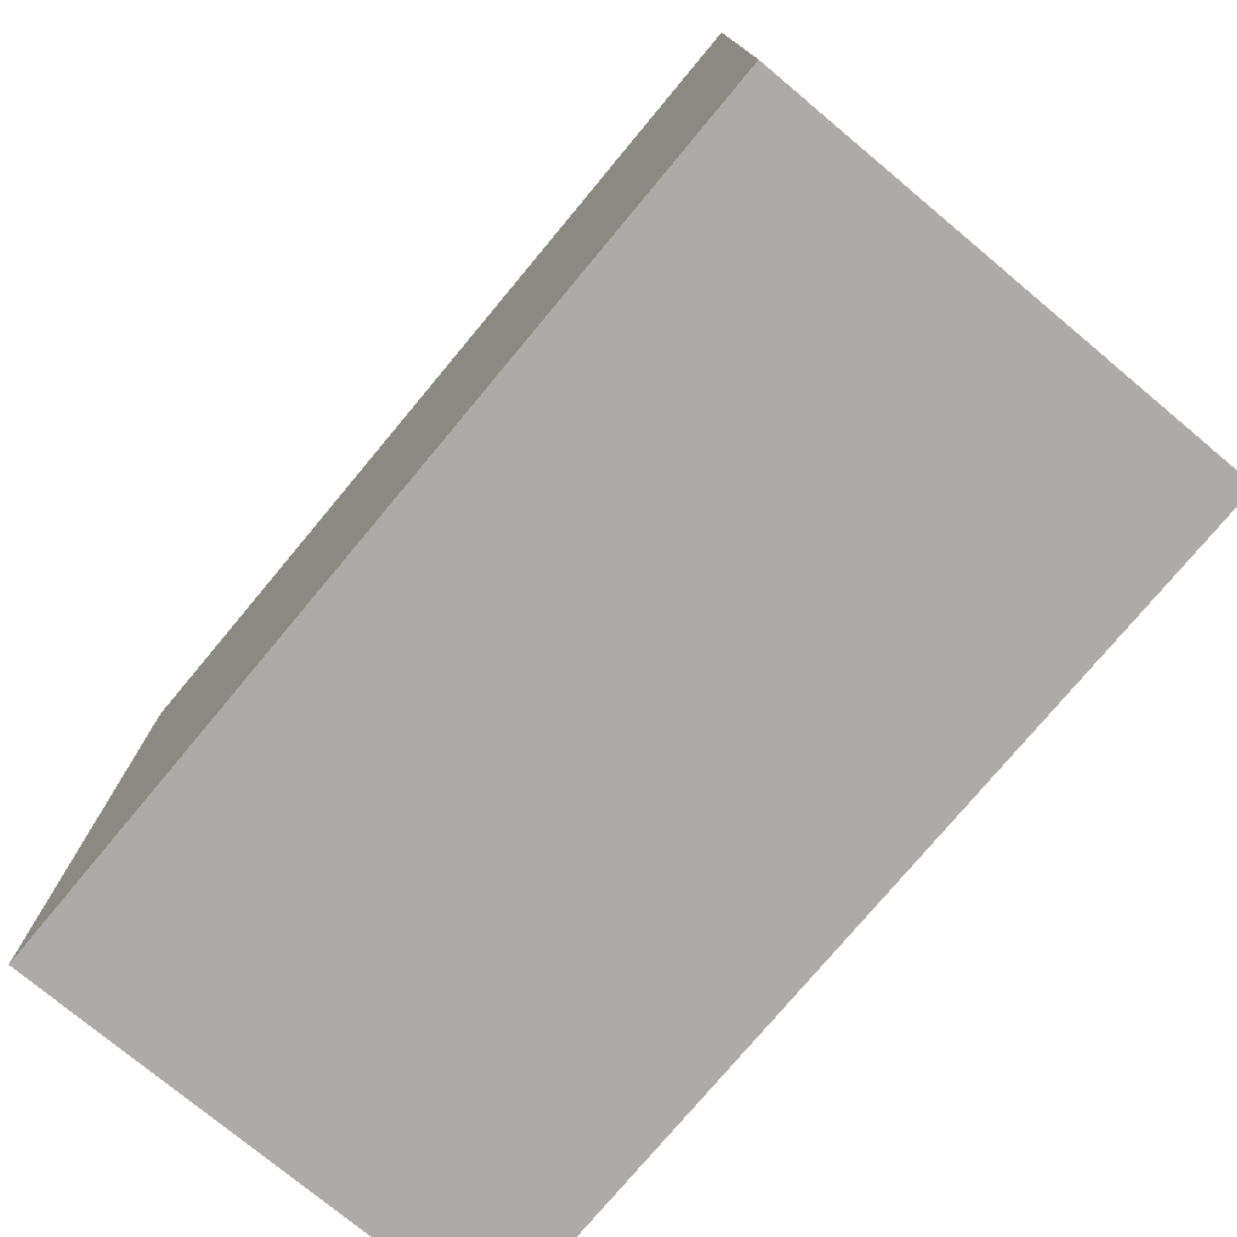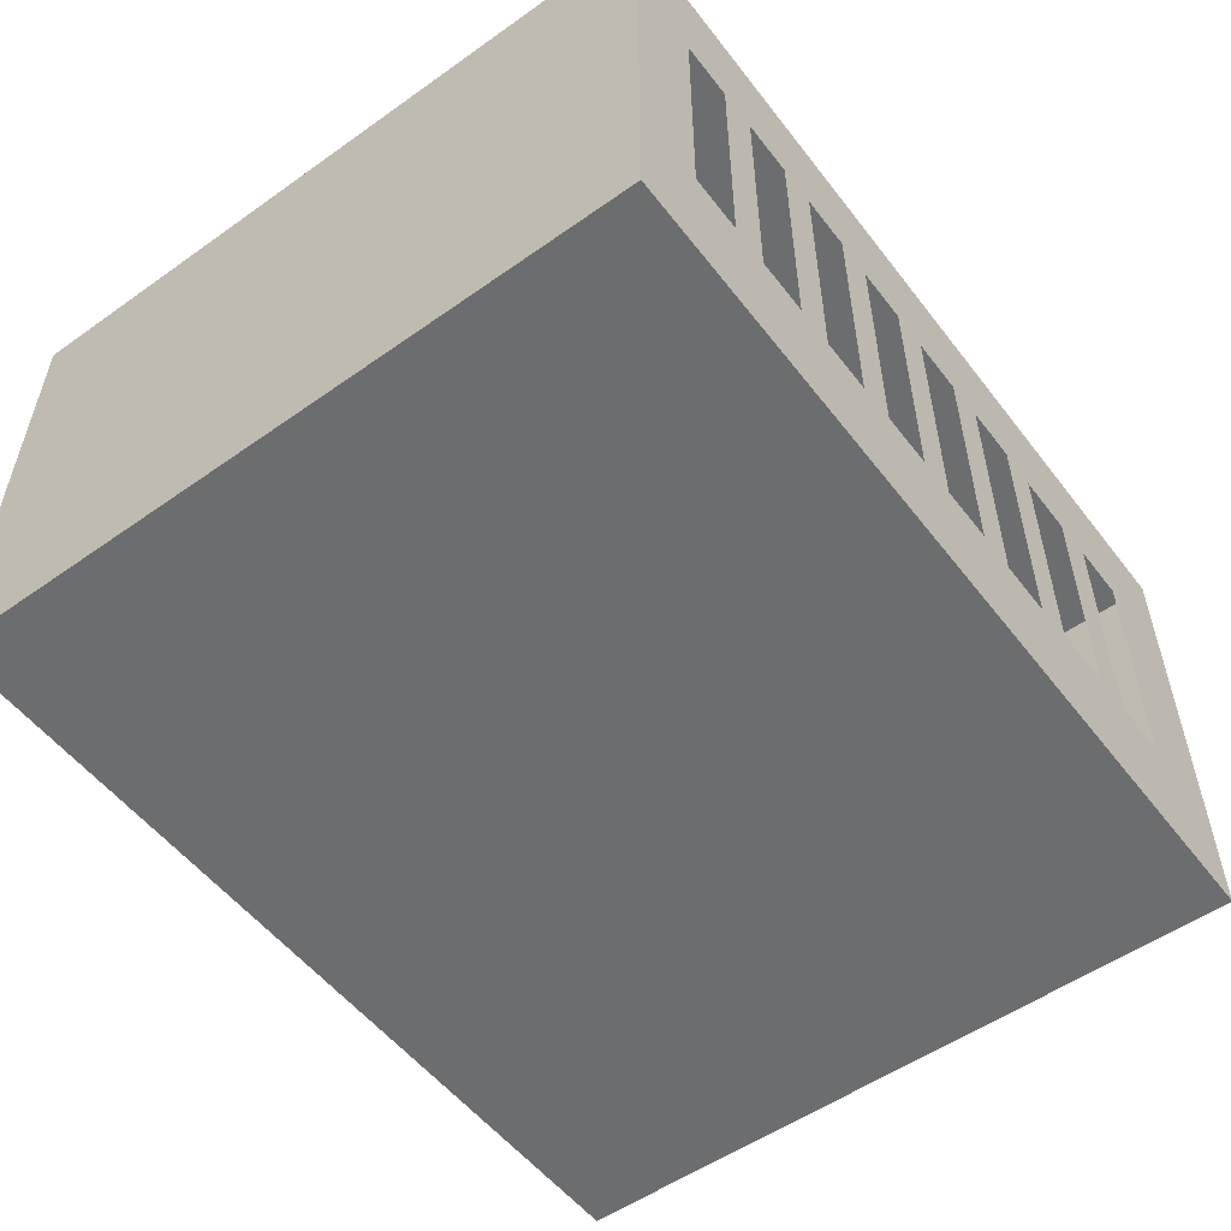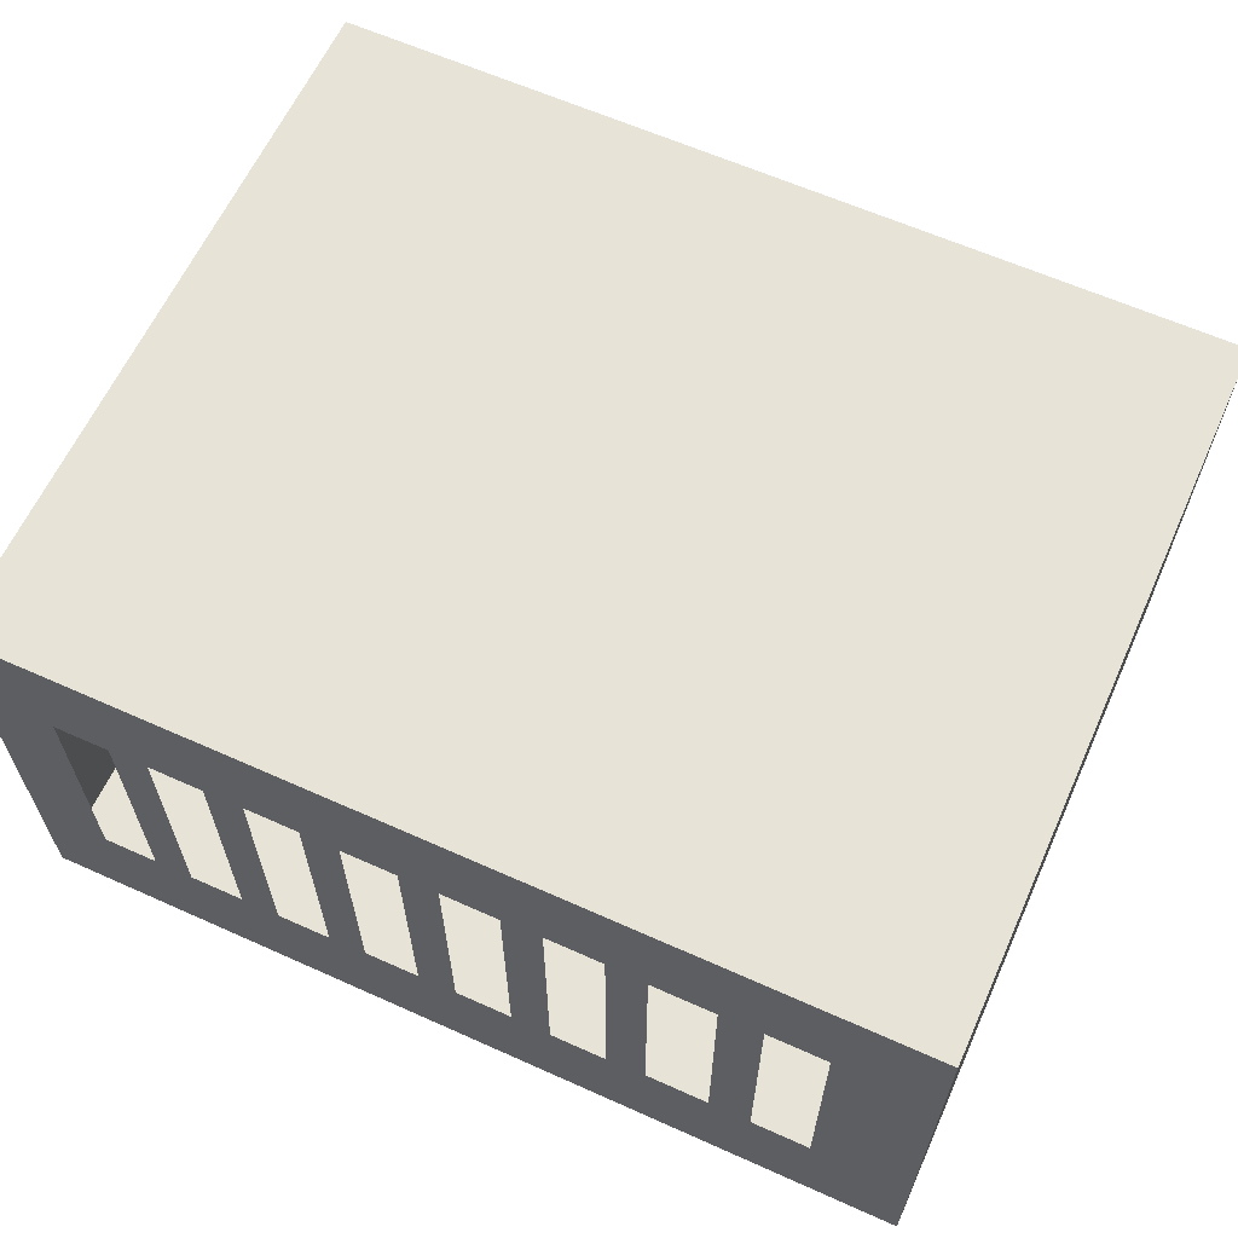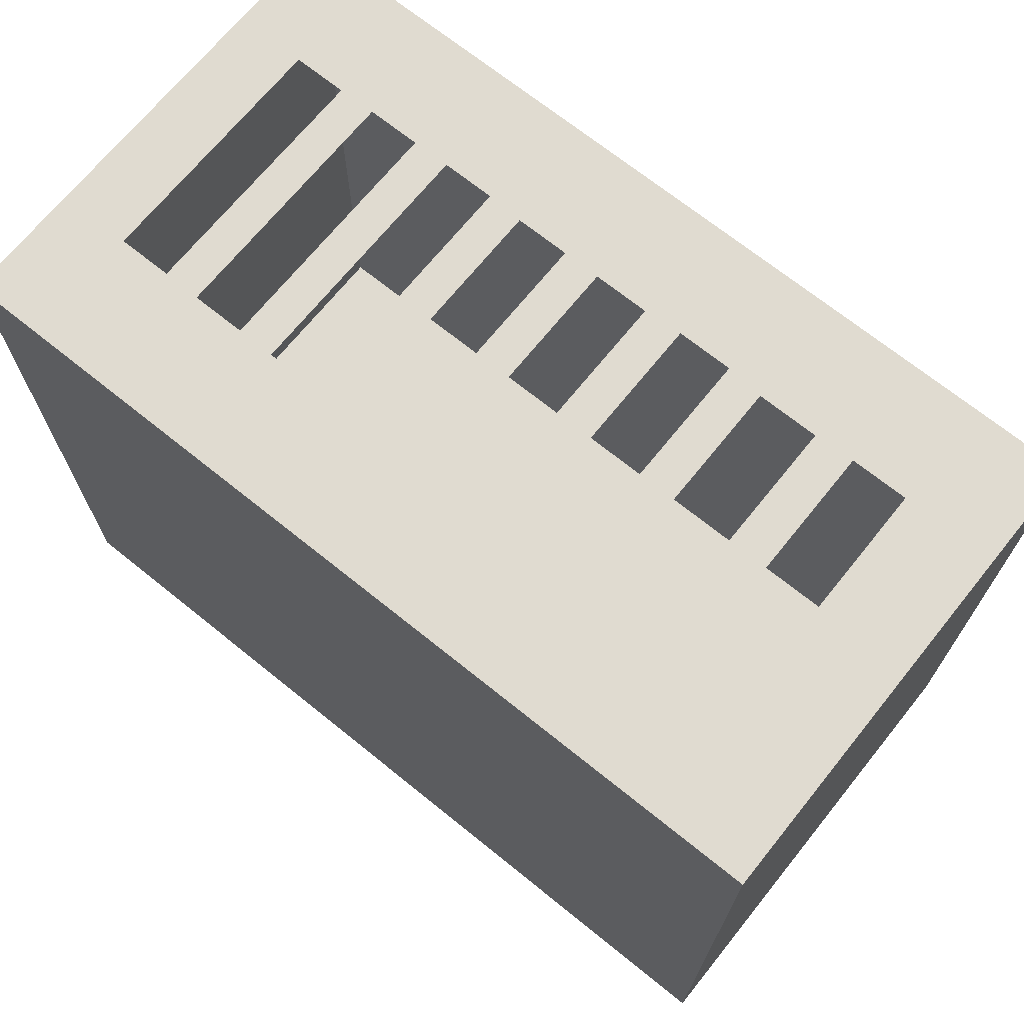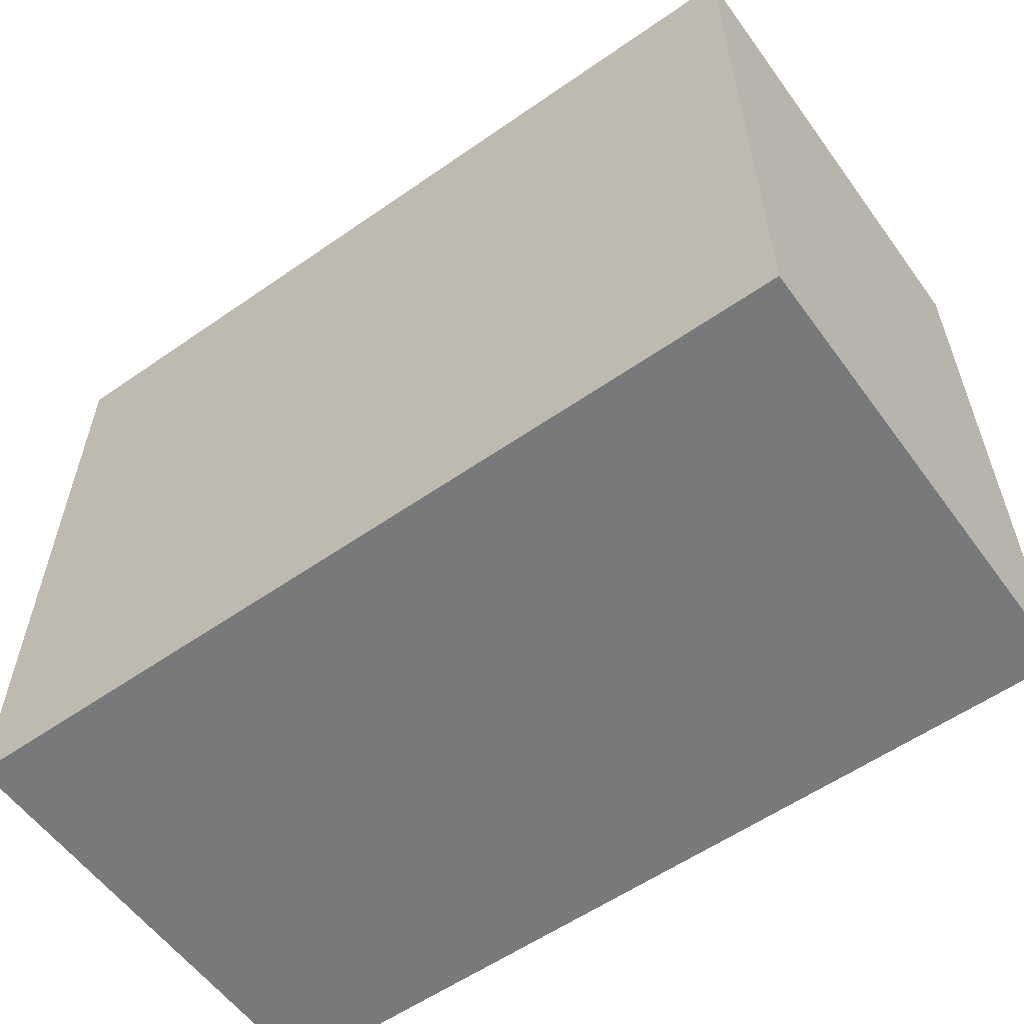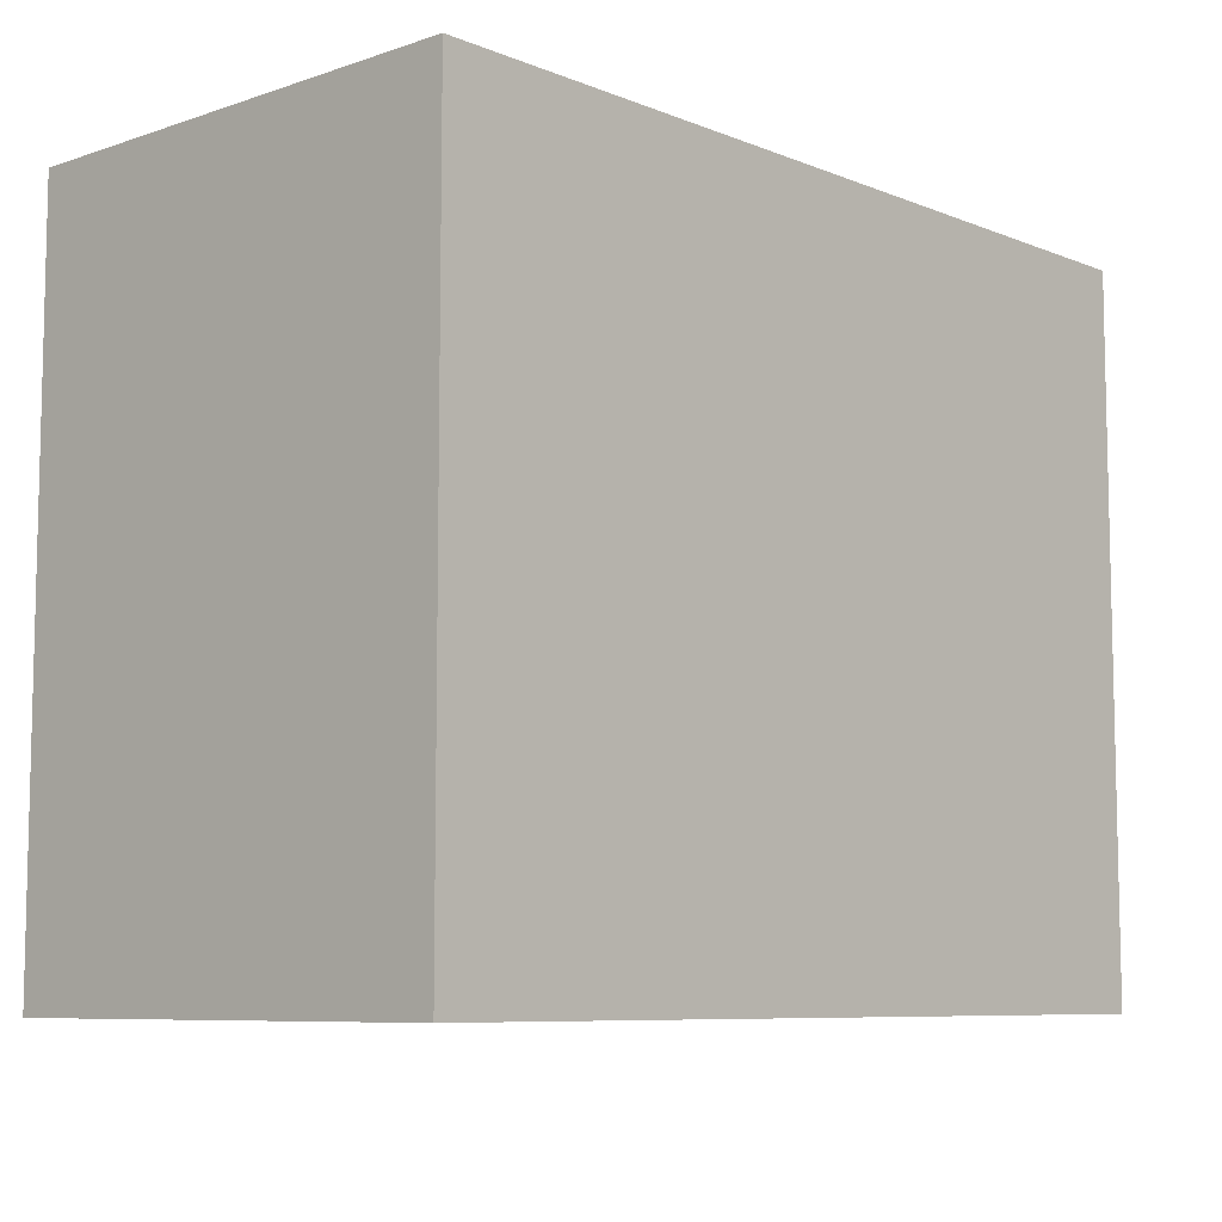
<metadata>
{"format":"obj","ext":"obj","renderer":"f3d","projection":"perspective","resolution":1024,"background":"white","views":[{"elev":-76.3,"azim":50.2,"up":"+Z"},{"elev":-53.9,"azim":-53.1,"up":"+Y"},{"elev":62.6,"azim":24.4,"up":"+Y"},{"elev":69.8,"azim":38.9,"up":"+Z"},{"elev":-57.7,"azim":-144.2,"up":"+Z"},{"elev":-8.0,"azim":-47.5,"up":"+Z"}]}
</metadata>
<code>
o Cube.004_Cube.006
v -15.07 -1.708 19.06
v -15.07 14.13 19.06
v -15.07 -1.708 -4.42
v -15.07 14.13 -4.42
v 14.17 -1.708 19.06
v 14.17 14.13 19.06
v 14.17 -1.708 -4.42
v 14.17 14.13 -4.42
v -12.79 -1.708 -4.42
v -12.79 14.13 -4.42
v -12.79 -1.708 19.06
v -12.79 14.13 19.06
v -10.7 14.13 -4.42
v -10.7 -1.708 19.06
v -10.7 -1.708 -4.42
v -10.7 14.13 19.06
v -9.767 14.13 -4.42
v -9.767 -1.708 19.06
v -9.767 -1.708 -4.42
v -9.767 14.13 19.06
v -7.677 14.13 -4.42
v -7.677 -1.708 19.06
v -7.677 -1.708 -4.42
v -7.677 14.13 19.06
v -6.792 14.13 -4.42
v -6.792 -1.708 19.06
v -6.792 -1.708 -4.42
v -6.792 14.13 19.06
v -4.615 14.13 -4.42
v -4.615 -1.708 19.06
v -4.615 -1.708 -4.42
v -4.615 14.13 19.06
v -3.756 14.13 -4.42
v -3.756 -1.708 19.06
v -3.756 -1.708 -4.42
v -3.756 14.13 19.06
v -1.622 14.13 -4.42
v -1.622 -1.708 19.06
v -1.622 -1.708 -4.42
v -1.622 14.13 19.06
v -0.7373 14.13 -4.42
v -0.7373 -1.708 19.06
v -0.7373 -1.708 -4.42
v -0.7373 14.13 19.06
v 1.528 14.13 -4.42
v 1.528 -1.708 19.06
v 1.528 -1.708 -4.42
v 1.528 14.13 19.06
v 2.385 14.13 -4.42
v 2.385 -1.708 19.06
v 2.385 -1.708 -4.42
v 2.385 14.13 19.06
v -15.07 10.78 19.06
v -15.07 10.78 -4.42
v 14.17 10.78 -4.42
v 14.17 10.78 19.06
v -12.64 10.52 19.06
v -12.79 10.78 -4.42
v -10.86 10.52 19.06
v -10.7 10.78 -4.42
v -9.605 10.54 19.06
v -9.767 10.78 -4.42
v -7.839 10.54 19.06
v -7.677 10.78 -4.42
v -6.581 10.55 19.06
v -6.792 10.78 -4.42
v -4.826 10.55 19.06
v -4.615 10.78 -4.42
v -3.587 10.48 19.06
v -3.756 10.78 -4.42
v -1.791 10.48 19.06
v -1.622 10.78 -4.42
v -0.5325 10.47 19.06
v -0.7373 10.78 -4.42
v 1.324 10.47 19.06
v 1.528 10.78 -4.42
v 2.612 10.55 19.06
v 2.385 10.78 -4.42
v -15.07 1.992 -4.42
v 14.17 1.992 -4.42
v 14.17 1.992 19.06
v -12.64 2.255 19.06
v -12.79 1.992 -4.42
v -10.86 2.255 19.06
v -10.7 1.992 -4.42
v -9.605 2.232 19.06
v -9.767 1.992 -4.42
v -7.839 2.232 19.06
v -7.677 1.992 -4.42
v -6.581 2.219 19.06
v -6.792 1.992 -4.42
v -4.826 2.219 19.06
v -4.615 1.992 -4.42
v -3.587 2.293 19.06
v -3.756 1.992 -4.42
v -1.791 2.293 19.06
v -1.622 1.992 -4.42
v -0.5325 2.303 19.06
v -0.7373 1.992 -4.42
v 1.324 2.303 19.06
v 1.528 1.992 -4.42
v 2.612 2.219 19.06
v 2.385 1.992 -4.42
v -15.07 1.992 19.06
v 4.687 14.13 -4.42
v 4.687 -1.708 19.06
v 4.687 -1.708 -4.42
v 4.687 14.13 19.06
v 4.461 10.55 19.06
v 4.687 10.78 -4.42
v 4.687 1.992 -4.42
v 4.461 2.219 19.06
v 5.557 14.13 -4.42
v 5.557 -1.708 19.06
v 5.557 10.78 -4.42
v 5.557 1.992 -4.42
v 5.557 -1.708 -4.42
v 5.557 14.13 19.06
v 5.732 10.42 19.06
v 5.732 2.353 19.06
v 7.95 14.13 -4.42
v 7.95 -1.708 19.06
v 7.95 10.78 -4.42
v 7.95 1.992 -4.42
v 7.95 -1.708 -4.42
v 7.95 14.13 19.06
v 7.776 10.42 19.06
v 7.776 2.353 19.06
v 8.898 14.13 -4.42
v 8.898 -1.708 19.06
v 8.898 10.78 -4.42
v 8.898 1.992 -4.42
v 8.898 -1.708 -4.42
v 8.898 14.13 19.06
v 9.123 10.48 19.06
v 9.123 2.291 19.06
v 11.25 14.13 -4.42
v 11.25 -1.708 19.06
v 11.25 10.78 -4.42
v 11.25 1.992 -4.42
v 11.25 -1.708 -4.42
v 11.25 14.13 19.06
v 11.03 10.48 19.06
v 11.03 2.291 19.06
v -10.7 10.78 19.06
v -12.79 10.78 19.06
v -12.79 1.992 19.06
v -10.7 1.992 19.06
v -10.7 10.78 19.06
v -12.79 10.78 19.06
v -12.79 1.992 19.06
v -10.7 1.992 19.06
v -7.677 10.78 19.06
v -9.767 10.78 19.06
v -9.767 1.992 19.06
v -7.677 1.992 19.06
v -4.615 10.78 19.06
v -6.792 10.78 19.06
v -6.792 1.992 19.06
v -4.615 1.992 19.06
v -1.622 10.78 19.06
v -3.756 10.78 19.06
v -3.756 1.992 19.06
v -1.622 1.992 19.06
v 1.528 10.78 19.06
v -0.7373 10.78 19.06
v -0.7373 1.992 19.06
v 1.528 1.992 19.06
v 4.687 10.78 19.06
v 2.385 10.78 19.06
v 2.385 1.992 19.06
v 4.687 1.992 19.06
v 7.95 10.78 19.06
v 5.557 10.78 19.06
v 7.95 1.992 19.06
v 5.557 1.992 19.06
v 11.25 10.78 19.06
v 8.898 10.78 19.06
v 11.25 1.992 19.06
v 8.898 1.992 19.06
v -1 0 1
v -0.7778 0 1
v -0.5556 0 1
v -0.3333 0 1
v -0.1111 0 1
v 0.1111 0 1
v 0.3333 0 1
v 0.5556 0 1
v 0.7778 0 1
v 1 0 1
v -1 0 0.7778
v -0.7778 0 0.7778
v -0.5556 0 0.7778
v -0.3333 0 0.7778
v -0.1111 0 0.7778
v 0.1111 0 0.7778
v 0.3333 0 0.7778
v 0.5556 0 0.7778
v 0.7778 0 0.7778
v 1 0 0.7778
v -1 0 0.5556
v -0.7778 0 0.5556
v -0.5556 0 0.5556
v -0.3333 0 0.5556
v -0.1111 0 0.5556
v 0.1111 0 0.5556
v 0.3333 0 0.5556
v 0.5556 0 0.5556
v 0.7778 0 0.5556
v 1 0 0.5556
v -1 0 0.3333
v -0.7778 0 0.3333
v -0.5556 0 0.3333
v -0.3333 0 0.3333
v -0.1111 0 0.3333
v 0.1111 0 0.3333
v 0.3333 0 0.3333
v 0.5556 0 0.3333
v 0.7778 0 0.3333
v 1 0 0.3333
v -1 0 0.1111
v -0.7778 0 0.1111
v -0.5556 0 0.1111
v -0.3333 0 0.1111
v -0.1111 0 0.1111
v 0.1111 0 0.1111
v 0.3333 0 0.1111
v 0.5556 0 0.1111
v 0.7778 0 0.1111
v 1 0 0.1111
v -1 0 -0.1111
v -0.7778 0 -0.1111
v -0.5556 0 -0.1111
v -0.3333 0 -0.1111
v -0.1111 0 -0.1111
v 0.1111 0 -0.1111
v 0.3333 0 -0.1111
v 0.5556 0 -0.1111
v 0.7778 0 -0.1111
v 1 0 -0.1111
v -1 0 -0.3333
v -0.7778 0 -0.3333
v -0.5556 0 -0.3333
v -0.3333 0 -0.3333
v -0.1111 0 -0.3333
v 0.1111 0 -0.3333
v 0.3333 0 -0.3333
v 0.5556 0 -0.3333
v 0.7778 0 -0.3333
v 1 0 -0.3333
v -1 0 -0.5556
v -0.7778 0 -0.5556
v -0.5556 0 -0.5556
v -0.3333 0 -0.5556
v -0.1111 0 -0.5556
v 0.1111 0 -0.5556
v 0.3333 0 -0.5556
v 0.5556 0 -0.5556
v 0.7778 0 -0.5556
v 1 0 -0.5556
v -1 0 -0.7778
v -0.7778 0 -0.7778
v -0.5556 0 -0.7778
v -0.3333 0 -0.7778
v -0.1111 0 -0.7778
v 0.1111 0 -0.7778
v 0.3333 0 -0.7778
v 0.5556 0 -0.7778
v 0.7778 0 -0.7778
v 1 0 -0.7778
v -1 0 -1
v -0.7778 0 -1
v -0.5556 0 -1
v -0.3333 0 -1
v -0.1111 0 -1
v 0.1111 0 -1
v 0.3333 0 -1
v 0.5556 0 -1
v 0.7778 0 -1
v 1 0 -1
f 53 54 4 2
f 139 55 8 137
f 55 56 6 8
f 146 53 2 12
f 141 138 5 7
f 10 12 2 4
f 13 16 12 10
f 3 1 11 9
f 145 146 12 16
f 54 58 10 4
f 154 145 16 20
f 17 20 16 13
f 9 11 14 15
f 58 60 13 10
f 21 24 20 17
f 153 154 20 24
f 15 14 18 19
f 60 62 17 13
f 158 153 24 28
f 25 28 24 21
f 19 18 22 23
f 62 64 21 17
f 29 32 28 25
f 157 158 28 32
f 23 22 26 27
f 64 66 25 21
f 162 157 32 36
f 33 36 32 29
f 27 26 30 31
f 66 68 29 25
f 37 40 36 33
f 161 162 36 40
f 31 30 34 35
f 68 70 33 29
f 166 161 40 44
f 41 44 40 37
f 35 34 38 39
f 70 72 37 33
f 45 48 44 41
f 165 166 44 48
f 39 38 42 43
f 72 74 41 37
f 170 165 48 52
f 49 52 48 45
f 43 42 46 47
f 74 76 45 41
f 105 108 52 49
f 169 170 52 108
f 47 46 50 51
f 76 78 49 45
f 101 103 78 76
f 99 101 76 74
f 171 168 165 170
f 97 99 74 72
f 95 97 72 70
f 167 164 161 166
f 93 95 70 68
f 91 93 68 66
f 163 160 157 162
f 89 91 66 64
f 87 89 64 62
f 159 156 153 158
f 85 87 62 60
f 83 85 60 58
f 155 148 145 154
f 79 83 58 54
f 147 104 53 146
f 80 81 56 55
f 140 80 55 139
f 104 79 54 53
f 1 3 79 104
f 141 7 80 140
f 7 5 81 80
f 11 1 104 147
f 14 11 147 148
f 3 9 83 79
f 18 14 148 155
f 9 15 85 83
f 22 18 155 156
f 15 19 87 85
f 26 22 156 159
f 19 23 89 87
f 30 26 159 160
f 23 27 91 89
f 34 30 160 163
f 27 31 93 91
f 38 34 163 164
f 31 35 95 93
f 42 38 164 167
f 35 39 97 95
f 46 42 167 168
f 39 43 99 97
f 50 46 168 171
f 43 47 101 99
f 106 50 171 172
f 47 51 103 101
f 114 106 172 176
f 51 107 111 103
f 103 111 110 78
f 176 172 169 174
f 174 169 108 118
f 113 118 108 105
f 51 50 106 107
f 78 110 105 49
f 121 126 118 113
f 173 174 118 126
f 122 114 176 175
f 107 117 116 111
f 111 116 115 110
f 107 106 114 117
f 110 115 113 105
f 130 122 175 180
f 180 175 173 178
f 178 173 126 134
f 129 134 126 121
f 117 125 124 116
f 116 124 123 115
f 117 114 122 125
f 115 123 121 113
f 137 142 134 129
f 177 178 134 142
f 138 130 180 179
f 125 133 132 124
f 124 132 131 123
f 125 122 130 133
f 123 131 129 121
f 5 138 179 81
f 81 179 177 56
f 56 177 142 6
f 8 6 142 137
f 133 141 140 132
f 132 140 139 131
f 133 130 138 141
f 131 139 137 129
f 150 146 145 149
f 151 147 146 150
f 149 145 148 152
f 152 148 147 151
f 57 150 149 59
f 82 151 150 57
f 59 149 152 84
f 84 152 151 82
f 61 154 153 63
f 86 155 154 61
f 63 153 156 88
f 88 156 155 86
f 65 158 157 67
f 90 159 158 65
f 67 157 160 92
f 92 160 159 90
f 69 162 161 71
f 94 163 162 69
f 71 161 164 96
f 96 164 163 94
f 73 166 165 75
f 98 167 166 73
f 75 165 168 100
f 100 168 167 98
f 77 170 169 109
f 102 171 170 77
f 112 172 171 102
f 109 169 172 112
f 119 174 173 127
f 128 175 176 120
f 120 176 174 119
f 127 173 175 128
f 135 178 177 143
f 144 179 180 136
f 136 180 178 135
f 143 177 179 144
f 181 191 192 182
f 182 192 193 183
f 183 193 194 184
f 184 194 195 185
f 185 195 196 186
f 186 196 197 187
f 187 197 198 188
f 188 198 199 189
f 189 199 200 190
f 191 201 202 192
f 192 202 203 193
f 193 203 204 194
f 194 204 205 195
f 195 205 206 196
f 196 206 207 197
f 197 207 208 198
f 198 208 209 199
f 199 209 210 200
f 201 211 212 202
f 202 212 213 203
f 203 213 214 204
f 204 214 215 205
f 205 215 216 206
f 206 216 217 207
f 207 217 218 208
f 208 218 219 209
f 209 219 220 210
f 211 221 222 212
f 212 222 223 213
f 213 223 224 214
f 214 224 225 215
f 215 225 226 216
f 216 226 227 217
f 217 227 228 218
f 218 228 229 219
f 219 229 230 220
f 221 231 232 222
f 222 232 233 223
f 223 233 234 224
f 224 234 235 225
f 225 235 236 226
f 226 236 237 227
f 227 237 238 228
f 228 238 239 229
f 229 239 240 230
f 231 241 242 232
f 232 242 243 233
f 233 243 244 234
f 234 244 245 235
f 235 245 246 236
f 236 246 247 237
f 237 247 248 238
f 238 248 249 239
f 239 249 250 240
f 241 251 252 242
f 242 252 253 243
f 243 253 254 244
f 244 254 255 245
f 245 255 256 246
f 246 256 257 247
f 247 257 258 248
f 248 258 259 249
f 249 259 260 250
f 251 261 262 252
f 252 262 263 253
f 253 263 264 254
f 254 264 265 255
f 255 265 266 256
f 256 266 267 257
f 257 267 268 258
f 258 268 269 259
f 259 269 270 260
f 261 271 272 262
f 262 272 273 263
f 263 273 274 264
f 264 274 275 265
f 265 275 276 266
f 266 276 277 267
f 267 277 278 268
f 268 278 279 269
f 269 279 280 270

</code>
